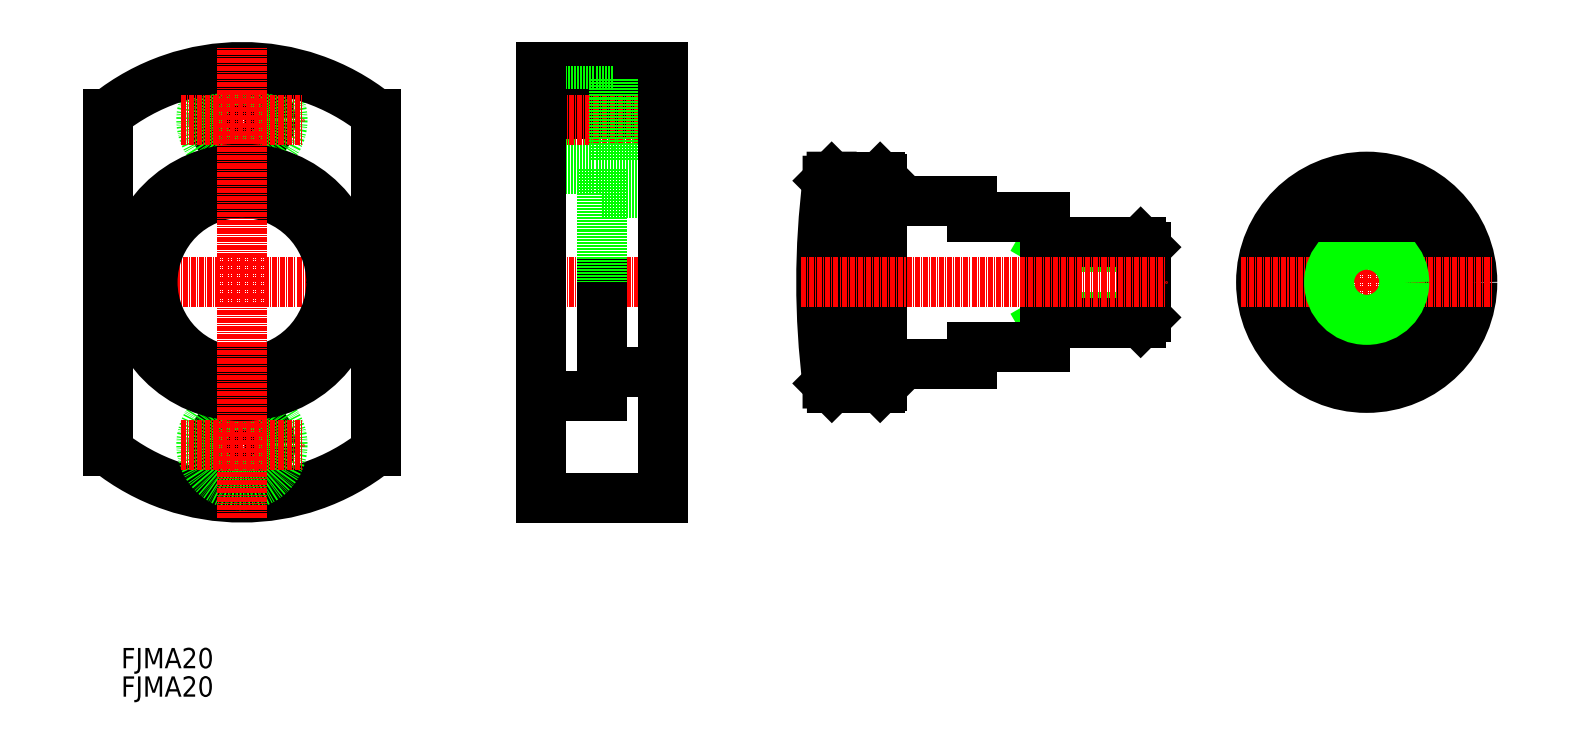
<metadata>
{"format":"dxf","ext":"dxf","renderer":"ezdxf+matplotlib","layout":"modelspace","background":"white","min_lineweight":24,"dpi":150}
</metadata>
<code>
0
SECTION
2
ENTITIES
0
TEXT
8
0
10
40.47
20
52.36
30
0
40
5
1
FJMA20
11
40.47
21
54.86
31
0
73
     2
0
TEXT
8
0
10
40.47
20
59.36
30
0
40
5
1
FJMA20
11
40.47
21
61.86
31
0
73
     2
0
LINE
8
0
10
161.8
20
204.4
30
0
11
173.8
21
204.4
31
0
0
LINE
8
0
10
143.8
20
207.4
30
0
11
173.8
21
207.4
31
0
0
LINE
8
0
10
143.8
20
201.4
30
0
11
161.8
21
201.4
31
0
0
LINE
8
0
10
161.8
20
184.4
30
0
11
173.8
21
184.4
31
0
0
LINE
8
0
10
143.8
20
180.9
30
0
11
143.8
21
180.9
31
0
0
LINE
8
0
10
143.8
20
182.4
30
0
11
158.8
21
182.4
31
0
0
LINE
8
0
10
158.8
20
176.4
30
0
11
173.8
21
176.4
31
0
0
LINE
8
0
10
143.8
20
187.4
30
0
11
161.8
21
187.4
31
0
0
LINE
8
0
10
143.8
20
195.9
30
0
11
173.8
21
195.9
31
0
0
LINE
8
CENTER
10
138.8
20
194.4
30
0
11
178.8
21
194.4
31
0
0
LINE
8
0
10
161.8
20
204.4
30
0
11
161.8
21
184.4
31
0
0
CIRCLE
8
0
10
70.21
20
194.4
30
0
40
7
0
CIRCLE
8
0
10
70.21
20
194.4
30
0
40
10
0
ARC
8
0
10
70.21
20
154.4
30
0
40
53
50
51.49
51
128.5
0
LINE
8
CENTER
10
55.21
20
194.4
30
0
11
85.21
21
194.4
31
0
0
LINE
8
0
10
143.8
20
154.4
30
0
11
143.8
21
154.4
31
0
0
LINE
8
0
10
158.8
20
132.4
30
0
11
173.8
21
132.4
31
0
0
LINE
8
CENTER
10
138.8
20
154.4
30
0
11
178.8
21
154.4
31
0
0
LINE
8
0
10
143.8
20
126.4
30
0
11
158.8
21
126.4
31
0
0
LINE
8
0
10
143.8
20
101.4
30
0
11
173.8
21
101.4
31
0
0
LINE
8
0
10
158.8
20
154.4
30
0
11
158.8
21
126.4
31
0
0
ARC
8
0
10
70.21
20
154.4
30
0
40
53
50
231.5
51
308.5
0
CIRCLE
8
0
10
70.21
20
114.4
30
0
40
7
0
CIRCLE
8
0
10
70.21
20
114.4
30
0
40
10
0
LINE
8
CENTER
10
55.21
20
114.4
30
0
11
85.21
21
114.4
31
0
0
LINE
8
CENTER
10
31.65
20
154.4
30
0
11
108.8
21
154.4
31
0
0
LINE
8
0
10
143.8
20
207.4
30
0
11
143.8
21
101.4
31
0
0
LINE
8
0
10
173.8
20
207.4
30
0
11
173.8
21
101.4
31
0
0
LINE
8
0
10
158.8
20
182.4
30
0
11
158.8
21
154.4
31
0
0
LINE
8
0
10
103.2
20
112.9
30
0
11
103.2
21
195.9
31
0
0
LINE
8
0
10
37.21
20
112.9
30
0
11
37.21
21
195.9
31
0
0
CIRCLE
8
0
10
70.21
20
154.4
30
0
40
28
0
CIRCLE
8
0
10
70.21
20
154.4
30
0
40
22
0
LINE
8
CENTER
10
70.21
20
96.39
30
0
11
70.21
21
212.4
31
0
0
LINE
8
0
10
214.4
20
179.4
30
0
11
214.4
21
129.5
31
0
0
LINE
8
0
10
215.5
20
128.4
30
0
11
215.4
21
180.4
31
0
0
LINE
8
0
10
227.3
20
180.4
30
0
11
227.3
21
128.4
31
0
0
LINE
8
0
10
292.8
20
163
30
0
11
291.5
21
164.4
31
0
0
LINE
8
0
10
270.2
20
163
30
0
11
267.8
21
164.4
31
0
0
LINE
8
0
10
292.8
20
163
30
0
11
270.2
21
163
31
0
0
LINE
8
0
10
292.8
20
150.1
30
0
11
292.8
21
150.1
31
0
0
LINE
8
0
10
292.8
20
154.4
30
0
11
292.8
21
154.4
31
0
0
LINE
8
0
10
292.8
20
145.7
30
0
11
291.5
21
144.4
31
0
0
LINE
8
0
10
270.2
20
145.7
30
0
11
267.8
21
144.4
31
0
0
LINE
8
0
10
292.8
20
145.7
30
0
11
270.2
21
145.7
31
0
0
LINE
8
0
10
270.2
20
144.4
30
0
11
270.2
21
164.4
31
0
0
LINE
8
0
10
291.5
20
144.4
30
0
11
291.5
21
164.4
31
0
0
LINE
8
0
10
292.8
20
145.7
30
0
11
292.8
21
163
31
0
0
LINE
8
0
10
291.5
20
144.4
30
0
11
267.8
21
144.4
31
0
0
LINE
8
0
10
291.5
20
164.4
30
0
11
267.8
21
164.4
31
0
0
LINE
8
CENTER
10
347.1
20
185.4
30
0
11
347.1
21
123.4
31
0
0
CIRCLE
8
0
10
347.1
20
154.4
30
0
40
26
0
CIRCLE
8
0
10
347.1
20
154.4
30
0
40
20
0
CIRCLE
8
0
10
347.1
20
154.4
30
0
40
10
0
LINE
8
0
10
267.8
20
170.4
30
0
11
267.8
21
138.4
31
0
0
LINE
8
0
10
227.8
20
179.9
30
0
11
227.8
21
128.9
31
0
0
ARC
8
0
10
412.8
20
154.4
30
0
40
200
50
172.8
51
187.2
0
LINE
8
CENTER
10
207.8
20
154.4
30
0
11
297.8
21
154.4
31
0
0
LINE
8
0
10
215.5
20
128.4
30
0
11
227.3
21
128.4
31
0
0
LINE
8
0
10
249.8
20
138.4
30
0
11
267.8
21
138.4
31
0
0
LINE
8
0
10
228
20
134.4
30
0
11
249.8
21
134.4
31
0
0
LINE
8
0
10
249.8
20
138.4
30
0
11
249.8
21
134.4
31
0
0
LINE
8
CENTER
10
316.1
20
154.4
30
0
11
378.1
21
154.4
31
0
0
LINE
8
0
10
335.1
20
138.4
30
0
11
359.1
21
138.4
31
0
0
CIRCLE
8
0
10
347.1
20
154.4
30
0
40
9.25
0
LINE
8
0
10
215.4
20
180.4
30
0
11
227.3
21
180.4
31
0
0
LINE
8
0
10
214.4
20
179.4
30
0
11
215.4
21
180.4
31
0
0
LINE
8
0
10
249.8
20
170.4
30
0
11
267.8
21
170.4
31
0
0
LINE
8
0
10
228
20
174.4
30
0
11
249.8
21
174.4
31
0
0
LINE
8
0
10
249.8
20
174.4
30
0
11
249.8
21
170.4
31
0
0
LINE
8
0
10
335.1
20
170.4
30
0
11
359.1
21
170.4
31
0
0
ARC
8
0
10
228
20
174.6
30
0
40
0.2
50
180
51
270
0
ARC
8
0
10
228
20
134.2
30
0
40
0.2
50
90
51
180
0
LINE
8
0
10
227.3
20
180.4
30
0
11
227.8
21
179.9
31
0
0
LINE
8
0
10
227.3
20
128.4
30
0
11
227.8
21
128.9
31
0
0
LINE
8
0
10
214.4
20
129.5
30
0
11
215.5
21
128.4
31
0
0
ENDSEC
0
EOF

</code>
